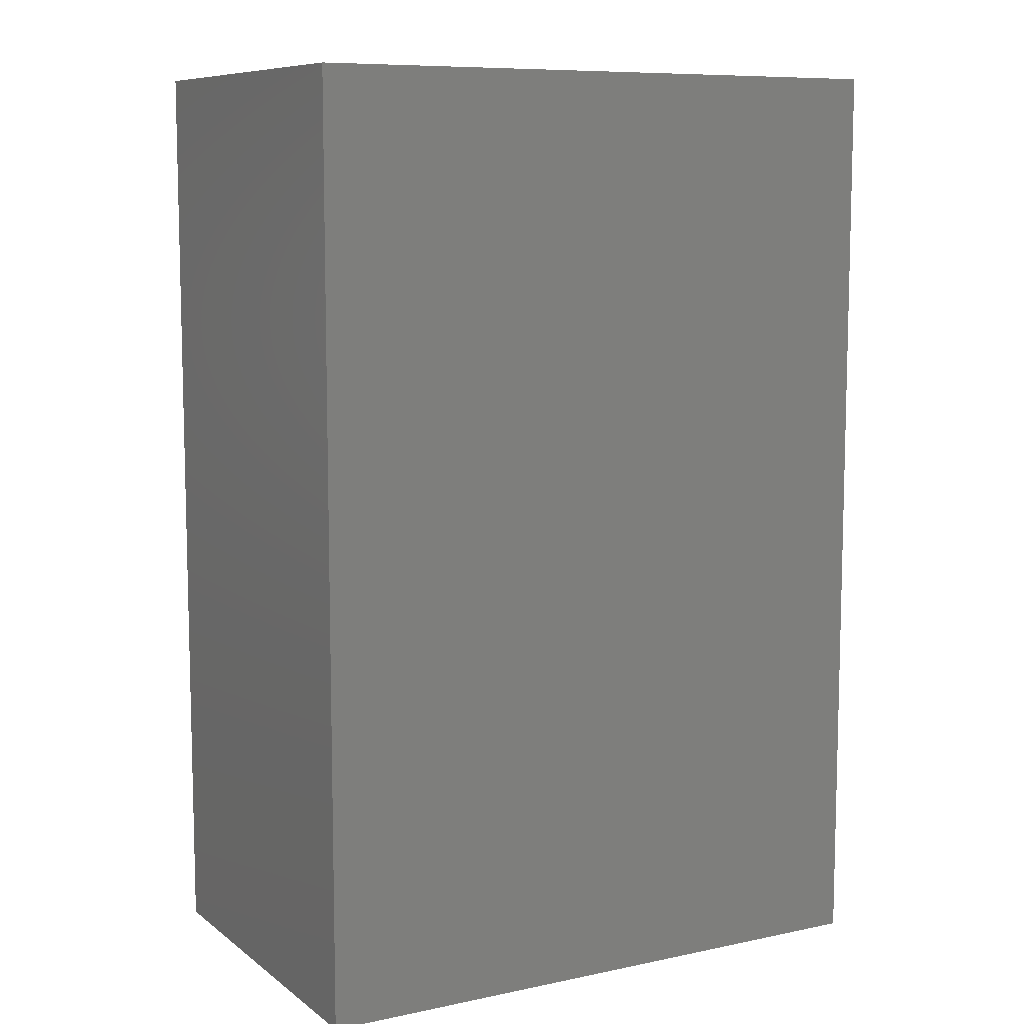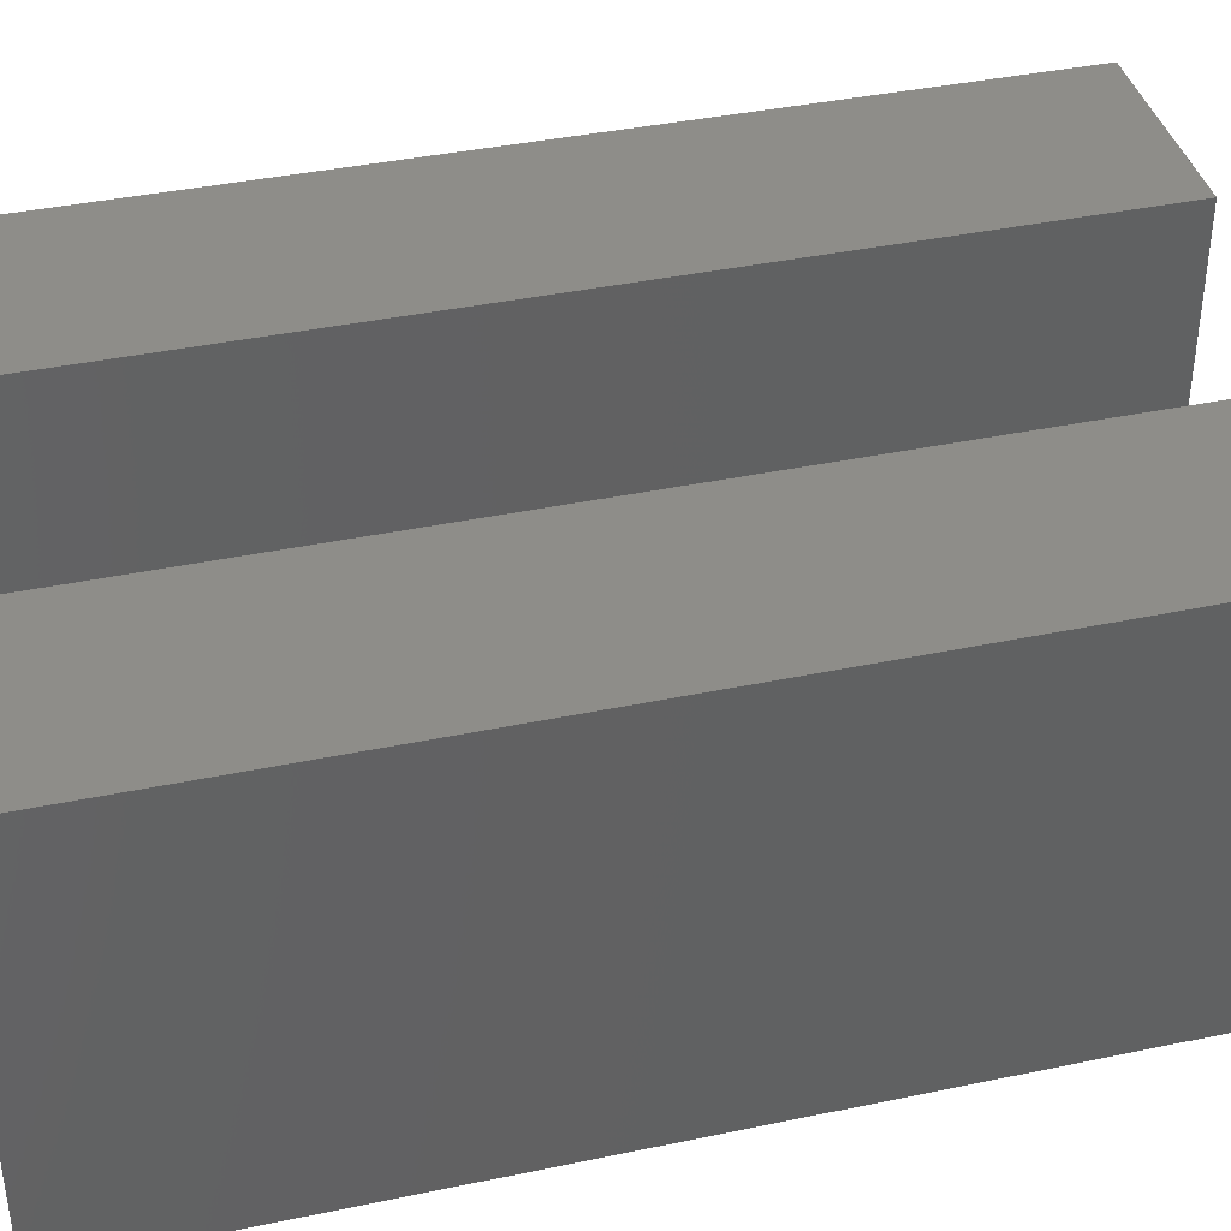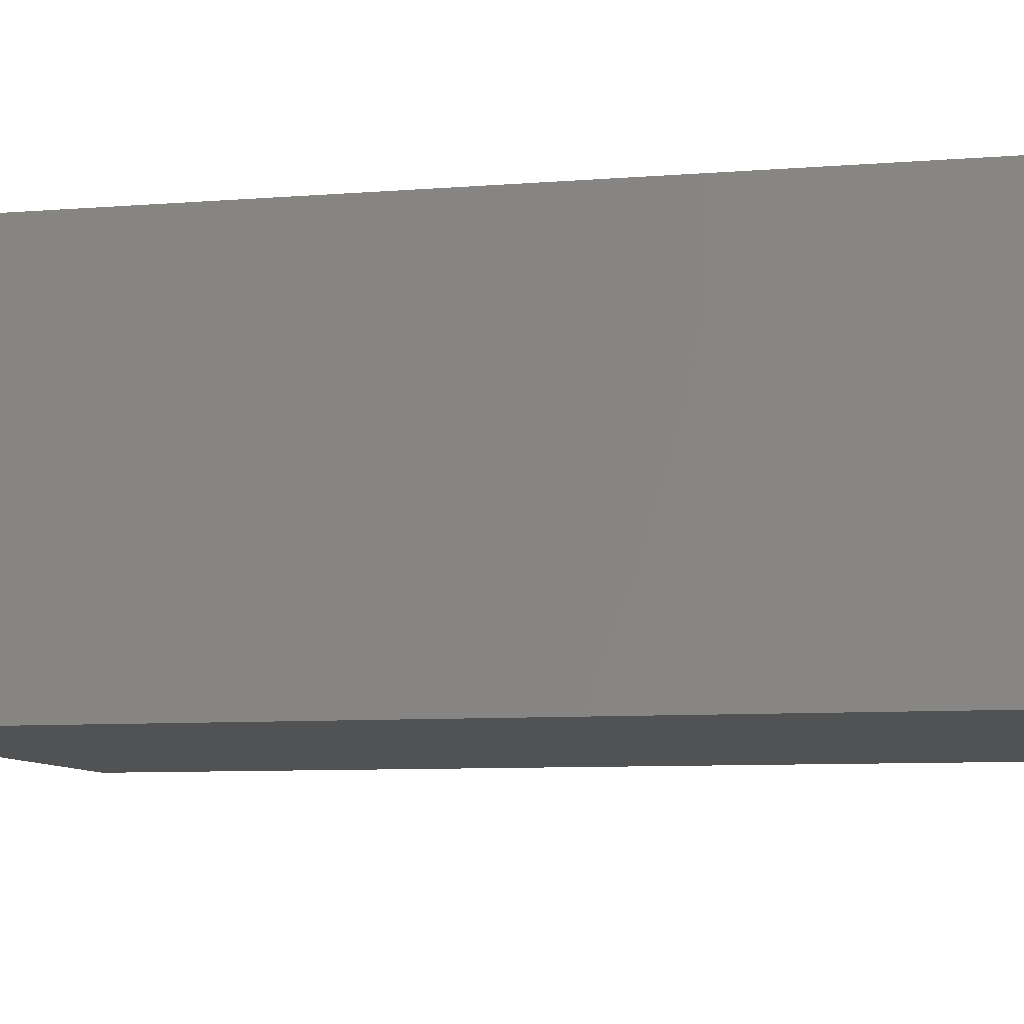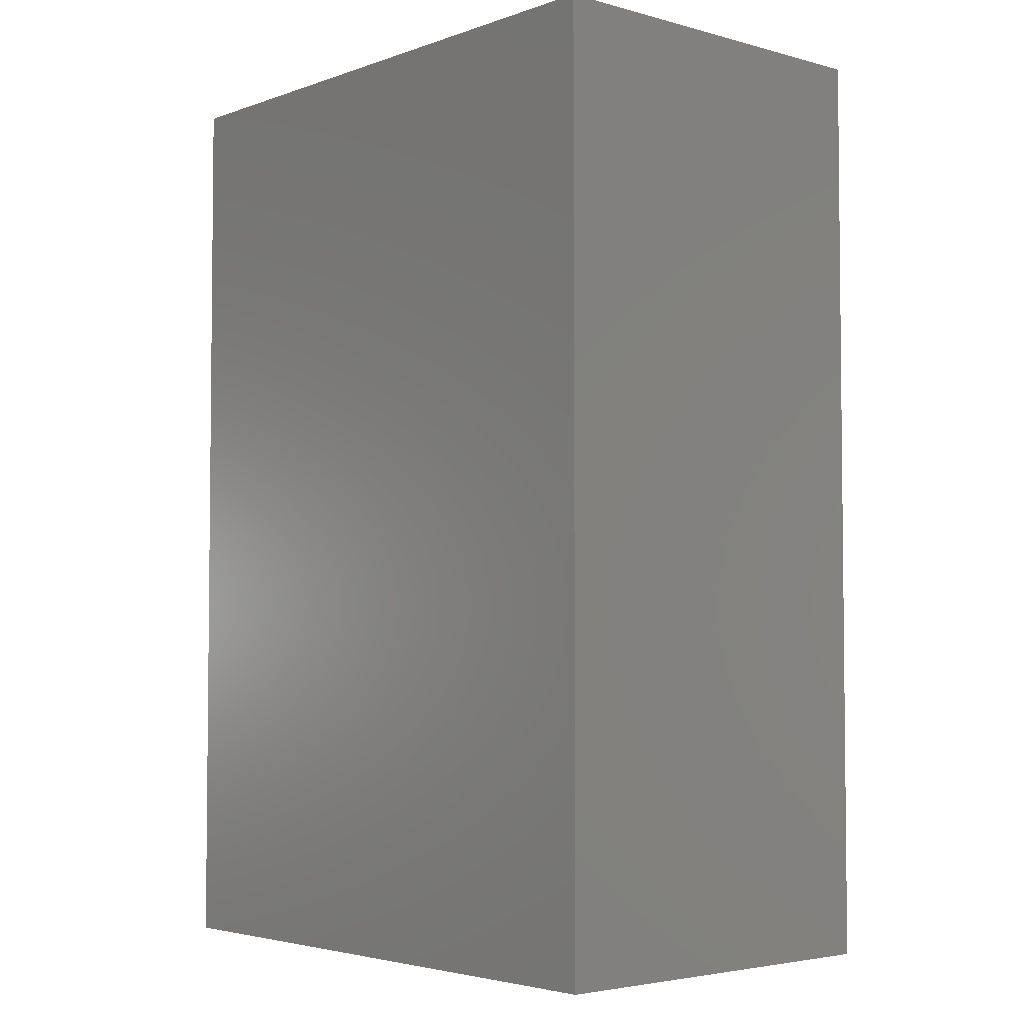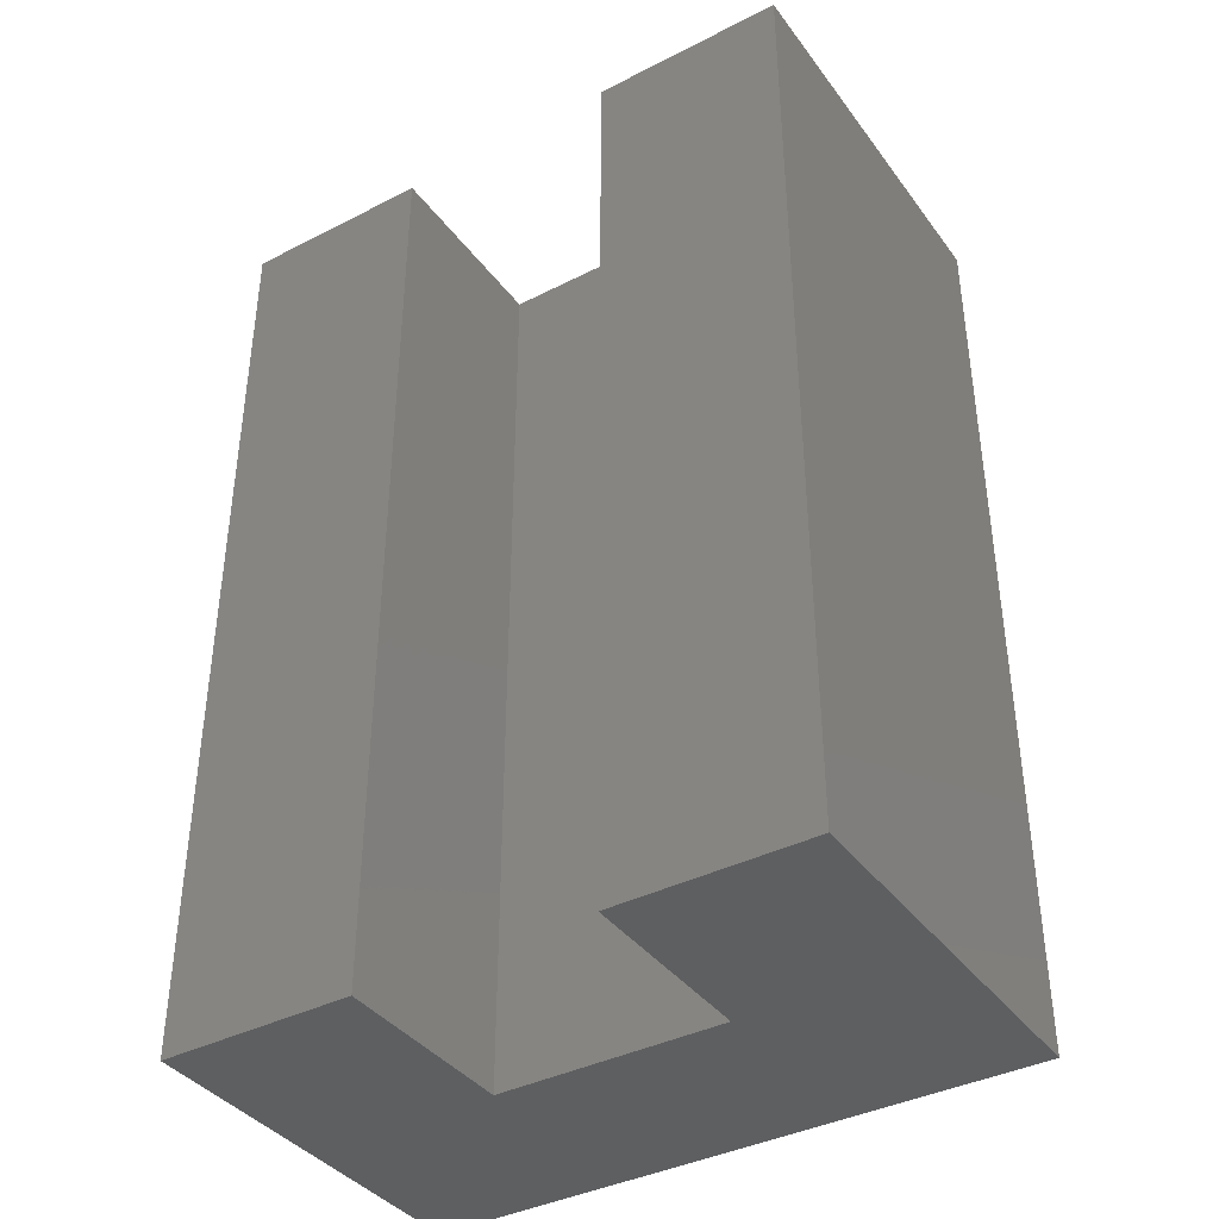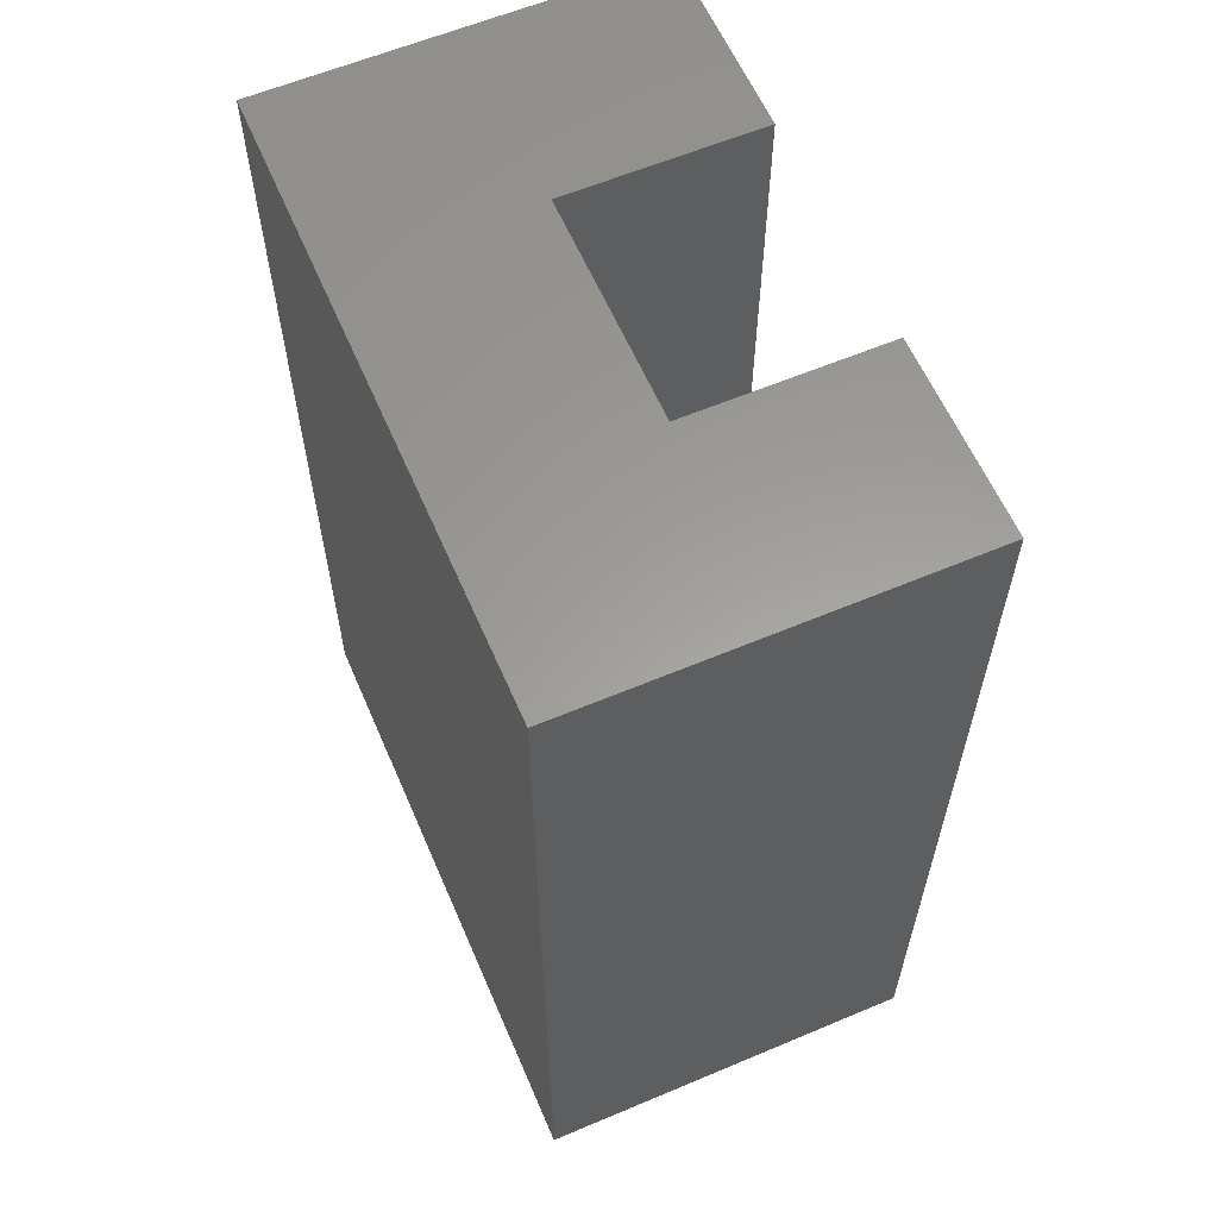
<metadata>
{"format":"stl","ext":"stl","renderer":"f3d","projection":"perspective","resolution":1024,"background":"white","views":[{"elev":8.9,"azim":150.8,"up":"+Y"},{"elev":39.6,"azim":-104.6,"up":"+Z"},{"elev":-8.5,"azim":102.0,"up":"+Z"},{"elev":-3.8,"azim":-131.4,"up":"+Y"},{"elev":-38.9,"azim":32.6,"up":"+Y"},{"elev":60.5,"azim":-113.3,"up":"+Y"}]}
</metadata>
<code>
# stl→obj: 16 verts, 28 faces
v 0.6591 0 0.01711
v 0.01146 0 0.01711
v 0.01146 0.9841 0.01711
v 0.6591 0.9841 0.01711
v 0.2153 0 0.221
v 0.01146 0 0.4249
v 0.2153 0 0.4249
v 0.4552 0 0.221
v 0.6591 0 0.4249
v 0.4552 0 0.4249
v 0.6591 0.9841 0.4249
v 0.2153 0.9841 0.221
v 0.01146 0.9841 0.4249
v 0.2153 0.9841 0.4249
v 0.4552 0.9841 0.221
v 0.4552 0.9841 0.4249
f 1 2 3
f 1 3 4
f 5 6 2
f 7 6 5
f 1 5 2
f 8 5 1
f 9 10 8
f 9 8 1
f 9 1 4
f 9 4 11
f 12 3 13
f 14 12 13
f 4 3 12
f 15 4 12
f 11 15 16
f 11 4 15
f 2 6 13
f 2 13 3
f 10 9 11
f 10 11 16
f 8 10 16
f 8 16 15
f 5 8 15
f 5 15 12
f 7 5 12
f 7 12 14
f 6 7 14
f 6 14 13

</code>
